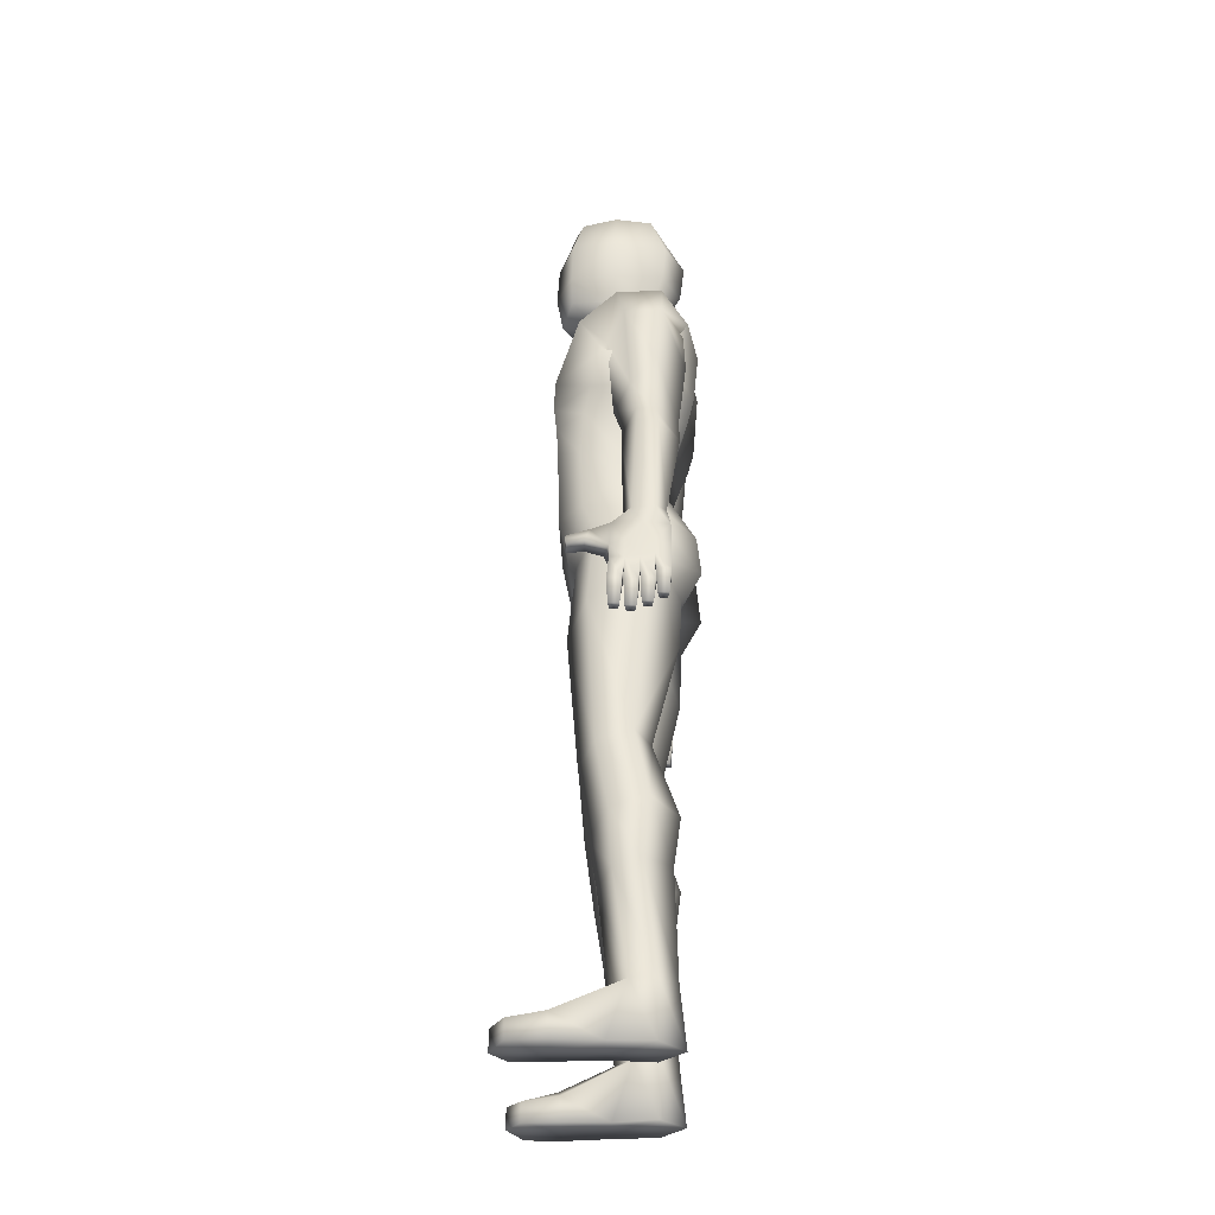
<metadata>
{"format":"obj","ext":"obj","renderer":"f3d","projection":"perspective","resolution":1024,"background":"white","views":[{"elev":-31.8,"azim":-178.3,"up":"+Y"}]}
</metadata>
<code>
o HumanMale_meHumanMale.001
v -0.006095 0.8715 0.2756
v -0.0159 0.8348 0.2909
v -0.04222 0.8336 0.2914
v -0.01564 0.8718 0.3151
v -0.01575 0.8419 0.3227
v -0.04207 0.8407 0.3231
v -0.06849 0.8431 0.3228
v -0.06864 0.8359 0.2911
v -0.1236 0.9114 0.2619
v -0.1239 0.92 0.3031
v -0.06724 0.7839 0.3057
v -0.06711 0.7897 0.331
v -0.04079 0.7908 0.3306
v -0.04092 0.7851 0.3052
v -0.04552 0.7379 0.3111
v -0.0422 0.7393 0.3295
v -0.06326 0.7383 0.3298
v -0.06026 0.7372 0.3114
v -0.09626 0.795 0.3285
v -0.09637 0.7899 0.3056
v -0.07006 0.7908 0.3042
v -0.06993 0.7966 0.3296
v -0.07143 0.7485 0.3277
v -0.07475 0.7471 0.3094
v -0.08948 0.7468 0.311
v -0.09249 0.7474 0.3277
v -0.03816 0.795 0.3298
v -0.01184 0.7962 0.3294
v -0.03828 0.7893 0.3044
v -0.01196 0.7905 0.304
v -0.01656 0.7433 0.3099
v -0.0313 0.7426 0.3102
v -0.01324 0.7446 0.3283
v -0.0343 0.7436 0.3286
v -0.02078 0.9266 0.3029
v -0.07362 0.9218 0.3097
v -0.02011 0.9173 0.258
v -0.07334 0.9112 0.2595
v 0.01882 0.9048 0.2728
v 0.01819 0.9113 0.3037
v 0.02689 0.8856 0.3079
v 0.02745 0.8798 0.2804
v 0.06078 0.8746 0.2852
v 0.05855 0.8803 0.3056
v 0.06227 0.8959 0.3065
v 0.06298 0.8899 0.2776
v -0.1194 0.7664 0.3243
v -0.1164 0.7657 0.3077
v -0.1017 0.7661 0.306
v -0.09838 0.7674 0.3243
v -0.09688 0.8155 0.3262
v -0.097 0.8098 0.3008
v -0.1233 0.8088 0.3023
v -0.1232 0.814 0.3251
v -0.1237 0.8636 0.3171
v -0.1238 0.8572 0.2885
v -0.09509 0.8454 0.29
v -0.09494 0.8522 0.3201
v -0.1249 0.8786 0.2742
v -0.1252 0.8875 0.3099
v -0.04366 0.8749 0.2841
v -0.04351 0.882 0.3158
v -0.09604 0.8766 0.2845
v -0.09589 0.8834 0.3146
v 0.006751 1.598 0.001421
v 0.09263 1.395 0.001421
v 0.08716 1.61 0.001421
v -0.1537 1.683 0.001421
v -0.09932 1.186 0.1856
v -0.0652 1.186 0.1855
v -0.03829 1.172 0.2324
v -0.06513 1.201 0.2689
v -0.09929 1.201 0.2688
v -0.1423 1.194 0.2284
v -0.1172 1.381 0.2011
v -0.001093 1.398 0.1968
v 0.04527 1.484 0.1758
v -0.02877 1.544 0.1921
v -0.1157 1.543 0.1926
v -0.1655 1.477 0.1691
v -0.1171 0.9592 0.2881
v -0.09405 0.9621 0.3045
v -0.0553 0.9609 0.298
v -0.03954 0.9568 0.2747
v -0.06277 0.9538 0.2575
v -0.1017 0.955 0.264
v -0.185 1.47 0.0685
v -0.09357 1.579 0.06183
v -0.009367 1.581 0.06131
v 0.03336 1.508 0.07716
v 0.0469 1.473 0.001421
v -0.1735 1.464 0.001421
v -0.05578 1.161 0.1439
v 0.04419 1.202 0.1323
v 0.08717 1.219 0.1032
v -0.1153 1.148 0.06238
v 0.08509 1.078 0.08253
v 0.03732 1.068 0.1528
v -0.1724 1.034 0.08253
v -0.1123 1.051 0.1542
v 0.02252 1.024 0.1673
v 0.06802 0.9925 0.08823
v -0.1805 0.953 0.08823
v -0.1103 1.003 0.1691
v -0.0913 0.1134 0.1563
v -0.04407 0.1134 0.1563
v -0.01014 0.1134 0.1908
v -0.04407 0.1134 0.2254
v -0.0913 0.1134 0.2254
v -0.1239 0.1134 0.1908
v -0.08509 0.5676 0.1423
v -0.05539 0.5739 0.1969
v 0.01161 0.5522 0.1987
v 0.04235 0.5226 0.1461
v 0.01161 0.5419 0.08477
v -0.05539 0.5636 0.08294
v -0.08829 0.00286 0.1436
v -0.007083 0.002861 0.1562
v -0.006883 0.00286 0.1909
v -0.007083 0.00286 0.2473
v -0.08829 0.00286 0.2438
v -0.1349 0.00286 0.1912
v 0.1486 0.00286 0.2521
v 0.1768 0.00286 0.1938
v 0.1486 0.00286 0.154
v 0.1486 0.0403 0.2498
v 0.1768 0.04313 0.1935
v 0.1486 0.0403 0.154
v 0.0244 1.534 0.001421
v -0.1568 1.531 0.001421
v -0.1009 1.638 0.05822
v -0.009241 1.629 0.06295
v -0.1174 1.62 0.001421
v 0.09515 1.389 0.1012
v -0.1742 1.35 0.09379
v -0.1554 1.346 0.003785
v -0.1168 1.684 0.06649
v 0.06496 1.628 0.06089
v 0.06372 1.759 0.08119
v -0.1248 1.76 0.06783
v 0.09518 1.759 0.001421
v -0.1629 1.759 0.001421
v 0.04299 1.832 0.0629
v -0.09614 1.837 0.0629
v 0.05914 1.859 0.001421
v -0.1063 1.856 0.001421
v -0.1056 1.139 0.1876
v -0.1438 1.148 0.2381
v -0.1056 1.158 0.2929
v -0.06546 1.158 0.2929
v -0.03676 1.148 0.2382
v -0.0655 1.139 0.1875
v -0.05013 1.246 0.1576
v -0.1048 1.315 0.134
v -0.02133 1.236 0.21
v -0.05363 1.266 0.2585
v -0.104 1.335 0.2461
v -0.1587 1.355 0.1859
v -0.01261 0.373 0.09017
v 0.02393 0.3833 0.1583
v -0.01176 0.4098 0.2324
v -0.08238 0.4298 0.2307
v -0.1322 0.4245 0.1548
v -0.08886 0.3982 0.088
v -0.08077 0.8273 0.2001
v 0.02645 0.8318 0.1997
v -0.1367 0.7817 0.1149
v 0.06545 0.7992 0.1134
v 0.004925 0.7434 0.02343
v -0.06641 0.7505 0.02283
v -0.06641 0.7505 -0.01999
v 0.004925 0.7434 -0.02059
v 0.06545 0.7992 -0.1106
v -0.1367 0.7817 -0.1121
v 0.02645 0.8318 -0.1969
v -0.08077 0.8273 -0.1973
v -0.08886 0.3982 -0.08516
v -0.1322 0.4245 -0.152
v -0.08238 0.4298 -0.2279
v -0.01176 0.4098 -0.2296
v 0.02393 0.3833 -0.1555
v -0.01261 0.373 -0.08733
v -0.1587 1.356 -0.1833
v -0.104 1.335 -0.2434
v -0.05363 1.267 -0.2558
v -0.02133 1.236 -0.2073
v -0.1048 1.315 -0.1313
v -0.05013 1.246 -0.1549
v -0.09614 1.837 -0.06006
v 0.04299 1.832 -0.06006
v -0.1248 1.76 -0.06499
v 0.06372 1.759 -0.07835
v 0.06496 1.628 -0.05805
v -0.1168 1.684 -0.06364
v -0.1742 1.35 -0.09095
v 0.09515 1.389 -0.0984
v -0.009241 1.629 -0.0601
v -0.1009 1.638 -0.05538
v 0.1486 0.0403 -0.1511
v 0.1768 0.04313 -0.1906
v 0.1486 0.0403 -0.2469
v 0.1486 0.00286 -0.1511
v 0.1768 0.00286 -0.191
v 0.1486 0.00286 -0.2493
v -0.1349 0.00286 -0.1884
v -0.08829 0.00286 -0.241
v -0.007083 0.00286 -0.2445
v -0.006883 0.00286 -0.1881
v -0.007083 0.002861 -0.1533
v -0.08829 0.00286 -0.1407
v -0.05539 0.5636 -0.08009
v 0.01161 0.5419 -0.08193
v 0.04235 0.5226 -0.1432
v 0.01161 0.5522 -0.1959
v -0.05539 0.5739 -0.194
v -0.08509 0.5676 -0.1394
v -0.1239 0.1134 -0.188
v -0.0913 0.1134 -0.2225
v -0.04407 0.1134 -0.2225
v -0.01014 0.1134 -0.188
v -0.04407 0.1134 -0.1535
v -0.0913 0.1134 -0.1535
v 0.05504 0.9295 0.001421
v -0.1284 0.9052 0.001421
v -0.1103 1.003 -0.1663
v -0.1805 0.953 -0.08539
v 0.06802 0.9925 -0.08539
v 0.02252 1.024 -0.1645
v 0.08509 1.078 0.001421
v -0.1123 1.051 -0.1513
v -0.1724 1.034 -0.07969
v 0.03732 1.068 -0.15
v 0.08509 1.078 -0.07969
v -0.1153 1.148 -0.05954
v 0.08717 1.219 -0.1004
v 0.04419 1.202 -0.1294
v -0.05578 1.161 -0.1411
v 0.07445 1.219 0.001421
v 0.03336 1.508 -0.07432
v -0.009367 1.581 -0.05847
v -0.09357 1.579 -0.05899
v -0.185 1.47 -0.06566
v -0.1655 1.477 -0.1663
v -0.1157 1.543 -0.1899
v -0.02877 1.544 -0.1894
v 0.04527 1.484 -0.1731
v -0.001093 1.398 -0.194
v -0.1172 1.381 -0.1982
v -0.1423 1.194 -0.2258
v -0.09929 1.201 -0.2662
v -0.06513 1.201 -0.2663
v -0.03829 1.172 -0.2297
v -0.0652 1.186 -0.1829
v -0.09932 1.186 -0.183
v -0.159 1.037 0.001421
v -0.1037 1.151 0.001421
v 0.08016 0.00286 0.1936
v 0.07927 0.00286 0.2574
v 0.0823 0.04971 0.2547
v 0.07927 0.00286 0.1525
v 0.0823 0.04971 0.1537
v 0.08636 0.06921 0.1932
v 0.08636 0.06921 -0.1903
v 0.0823 0.04971 -0.1508
v 0.07927 0.00286 -0.1496
v 0.0823 0.04971 -0.2518
v 0.07927 0.00286 -0.2545
v 0.08016 0.00286 -0.1907
v -0.02135 0.2723 0.1114
v 0.008547 0.2891 0.1673
v -0.01731 0.3066 0.2272
v -0.06937 0.32 0.2261
v -0.1191 0.3308 0.1642
v -0.07341 0.2856 0.1103
v -0.07341 0.2856 -0.1074
v -0.1191 0.3308 -0.1613
v -0.06937 0.32 -0.2232
v -0.0173 0.3066 -0.2244
v 0.008547 0.2891 -0.1645
v -0.02135 0.2723 -0.1086
v -0.09098 0.942 0.1813
v 0.0157 0.9868 0.1737
v -0.1419 0.8884 0.09972
v 0.05109 0.9654 0.0932
v -0.09011 0.8796 -0.01228
v 0.003993 0.8851 -0.01182
v 0.05109 0.9654 -0.09036
v -0.1419 0.8884 -0.09688
v 0.0157 0.9868 -0.1709
v -0.09098 0.942 -0.1785
v -0.09011 0.8796 0.01512
v 0.003993 0.8851 0.01466
v -0.09822 1.266 0.1687
v 0.03516 1.281 0.1498
v 0.0905 1.274 0.1101
v -0.1417 1.244 0.07981
v -0.1417 1.244 -0.07697
v 0.0905 1.274 -0.1072
v 0.03516 1.281 -0.147
v -0.09822 1.266 -0.1658
v -0.1266 1.246 0.001421
v 0.08288 1.261 0.001421
v -0.03908 1.417 0.1237
v -0.1144 1.424 0.09667
v -0.008272 1.429 0.1765
v -0.04324 1.447 0.2488
v -0.115 1.45 0.2478
v -0.1549 1.449 0.168
v -0.1549 1.449 -0.1654
v -0.115 1.45 -0.2452
v -0.04324 1.447 -0.2461
v -0.008272 1.429 -0.1739
v -0.1144 1.424 -0.094
v -0.03908 1.417 -0.121
v -0.02366 1.682 0.0789
v -0.02366 1.682 -0.07606
v 0.06624 1.683 0.07207
v 0.09993 1.683 0.001421
v 0.06624 1.683 -0.06923
v -0.01961 1.758 0.08833
v -0.01961 1.758 -0.08549
v -0.0243 1.841 0.07195
v -0.0243 1.841 -0.06911
v -0.02662 1.873 0.001421
v -0.0655 1.14 -0.1849
v -0.03676 1.149 -0.2355
v -0.06546 1.158 -0.2903
v -0.1056 1.158 -0.2902
v -0.1438 1.149 -0.2354
v -0.1056 1.14 -0.1849
v -0.1017 0.9552 -0.2614
v -0.06277 0.954 -0.2548
v -0.03954 0.9571 -0.2721
v -0.0553 0.9611 -0.2954
v -0.09405 0.9623 -0.3019
v -0.1171 0.9594 -0.2855
v -0.09589 0.8836 -0.312
v -0.09604 0.8768 -0.2818
v -0.04351 0.8822 -0.3132
v -0.04366 0.8751 -0.2814
v -0.1252 0.8877 -0.3072
v -0.1249 0.8788 -0.2716
v -0.09494 0.8524 -0.3175
v -0.09509 0.8456 -0.2873
v -0.1238 0.8574 -0.2858
v -0.1237 0.8638 -0.3144
v -0.1232 0.8142 -0.3225
v -0.1233 0.809 -0.2996
v -0.097 0.81 -0.2982
v -0.09688 0.8157 -0.3236
v -0.09838 0.7676 -0.3217
v -0.1017 0.7663 -0.3034
v -0.1164 0.766 -0.305
v -0.1194 0.7666 -0.3217
v 0.06298 0.8901 -0.2749
v 0.06227 0.8961 -0.3038
v 0.05855 0.8805 -0.3029
v 0.06078 0.8748 -0.2826
v 0.02745 0.88 -0.2777
v 0.02689 0.8858 -0.3052
v 0.01819 0.9115 -0.3011
v 0.01882 0.905 -0.2702
v -0.07334 0.9114 -0.2568
v -0.02011 0.9175 -0.2553
v -0.07362 0.922 -0.3071
v -0.02078 0.9268 -0.3003
v -0.0343 0.7439 -0.326
v -0.01324 0.7448 -0.3256
v -0.0313 0.7428 -0.3075
v -0.01656 0.7435 -0.3073
v -0.01196 0.7907 -0.3013
v -0.03828 0.7895 -0.3018
v -0.01184 0.7964 -0.3267
v -0.03816 0.7952 -0.3272
v -0.09249 0.7477 -0.325
v -0.08948 0.747 -0.3084
v -0.07475 0.7473 -0.3067
v -0.07143 0.7487 -0.325
v -0.06993 0.7968 -0.3269
v -0.07005 0.791 -0.3015
v -0.09637 0.7901 -0.303
v -0.09626 0.7952 -0.3258
v -0.06026 0.7375 -0.3087
v -0.06325 0.7385 -0.3272
v -0.0422 0.7395 -0.3268
v -0.04552 0.7381 -0.3085
v -0.04091 0.7853 -0.3025
v -0.04079 0.7911 -0.3279
v -0.06711 0.7899 -0.3284
v -0.06724 0.7841 -0.303
v -0.1239 0.9202 -0.3004
v -0.1236 0.9116 -0.2593
v -0.06864 0.8361 -0.2884
v -0.06848 0.8433 -0.3201
v -0.04207 0.8409 -0.3204
v -0.01575 0.8421 -0.32
v -0.01564 0.872 -0.3125
v -0.04222 0.8338 -0.2887
v -0.0159 0.835 -0.2883
v -0.006094 0.8717 -0.2729
v -0.1119 1.33 0.1792
v 0.02372 1.34 0.1588
v 0.09574 1.322 0.1057
v -0.1608 1.297 0.0868
v -0.1608 1.297 -0.08396
v 0.09574 1.322 -0.1028
v 0.02372 1.34 -0.156
v -0.1119 1.33 -0.1764
v -0.1439 1.296 0.001421
v 0.09067 1.319 0.001421
f 4 2 1
f 3 11 8
f 8 12 7
f 6 12 13
f 3 13 14
f 14 16 15
f 12 16 13
f 11 17 12
f 11 15 18
f 16 18 15
f 7 19 22
f 8 20 57
f 8 22 21
f 21 23 24
f 20 24 25
f 19 23 22
f 20 26 19
f 23 25 24
f 5 27 28
f 3 27 6
f 2 28 30
f 2 29 3
f 29 31 32
f 30 33 31
f 29 34 27
f 27 33 28
f 33 32 31
f 35 39 37
f 1 39 42
f 4 40 35
f 1 41 4
f 42 44 41
f 41 45 40
f 42 46 43
f 39 45 46
f 44 46 45
f 35 84 83
f 36 83 82
f 10 82 81
f 38 86 85
f 37 85 84
f 50 48 49
f 53 47 54
f 54 50 51
f 53 49 48
f 52 50 49
f 57 53 56
f 58 54 51
f 56 54 55
f 81 9 10
f 10 59 60
f 60 56 55
f 7 64 58
f 55 64 60
f 10 64 36
f 62 7 6
f 35 62 4
f 4 6 5
f 8 61 3
f 8 63 38
f 61 37 1
f 9 63 59
f 56 63 57
f 2 61 1
f 19 57 20
f 52 58 51
f 80 88 87
f 78 88 79
f 78 90 89
f 98 102 97
f 99 104 100
f 255 103 99
f 229 102 223
f 100 101 98
f 106 117 105
f 108 121 120
f 109 122 121
f 105 122 110
f 128 124 125
f 126 124 127
f 90 129 89
f 87 130 92
f 88 132 131
f 65 89 129
f 88 133 130
f 91 134 66
f 87 136 135
f 134 77 76
f 80 135 75
f 238 97 229
f 94 97 95
f 93 98 94
f 96 100 93
f 255 96 256
f 65 138 132
f 131 68 133
f 68 140 142
f 141 143 139
f 142 144 146
f 119 121 122
f 117 119 122
f 147 74 69
f 86 148 147
f 148 73 74
f 81 149 148
f 73 150 72
f 82 150 149
f 150 71 72
f 83 151 150
f 71 152 70
f 151 85 152
f 152 69 70
f 85 147 152
f 70 155 71
f 155 72 71
f 156 73 72
f 157 74 73
f 154 74 158
f 69 153 70
f 254 188 187
f 187 249 254
f 249 184 250
f 250 185 251
f 251 186 252
f 253 186 188
f 254 325 253
f 252 325 326
f 252 327 251
f 250 327 328
f 250 329 249
f 249 330 254
f 210 208 209
f 208 206 207
f 142 189 191
f 190 141 192
f 68 191 194
f 68 198 133
f 65 193 67
f 234 255 256
f 230 234 237
f 237 232 230
f 236 233 232
f 238 233 235
f 195 243 248
f 246 196 247
f 242 136 92
f 91 196 239
f 133 241 130
f 65 240 197
f 241 197 240
f 242 130 241
f 129 239 240
f 203 201 200
f 199 203 200
f 205 222 217
f 218 205 217
f 219 206 218
f 210 221 222
f 228 230 232
f 229 227 233
f 226 255 231
f 225 231 230
f 227 232 233
f 245 239 246
f 241 245 244
f 243 241 244
f 257 120 119
f 257 123 258
f 120 259 108
f 258 126 259
f 260 119 118
f 125 257 260
f 261 118 106
f 128 260 261
f 259 107 108
f 126 262 259
f 107 261 106
f 262 128 261
f 264 220 221
f 199 263 264
f 220 266 219
f 263 201 266
f 209 264 221
f 265 199 264
f 208 265 209
f 268 202 265
f 266 207 219
f 201 267 266
f 207 268 208
f 204 268 267
f 159 274 164
f 269 105 274
f 270 159 160
f 107 269 270
f 271 160 161
f 108 270 271
f 272 161 162
f 109 271 272
f 273 162 163
f 110 272 273
f 164 273 163
f 274 110 273
f 276 177 178
f 217 275 276
f 179 276 178
f 277 217 276
f 180 277 179
f 278 218 277
f 181 278 180
f 279 219 278
f 182 279 181
f 280 220 279
f 275 182 177
f 222 280 275
f 104 282 101
f 281 166 282
f 103 281 104
f 283 165 281
f 101 284 102
f 166 284 282
f 284 223 102
f 168 292 284
f 224 283 103
f 291 167 283
f 292 224 223
f 292 170 291
f 224 286 223
f 171 286 285
f 288 224 226
f 174 285 288
f 223 287 227
f 286 173 287
f 287 228 227
f 287 175 289
f 290 226 225
f 176 288 290
f 289 225 228
f 175 290 289
f 93 294 293
f 94 295 294
f 302 95 238
f 296 93 293
f 96 301 256
f 301 234 256
f 237 297 300
f 235 302 238
f 298 236 299
f 299 237 300
f 153 305 155
f 76 305 303
f 305 156 155
f 305 78 306
f 306 157 156
f 306 79 307
f 307 158 157
f 307 80 308
f 75 308 80
f 304 158 308
f 154 303 153
f 75 303 304
f 314 187 188
f 314 248 313
f 309 248 243
f 183 313 309
f 183 310 184
f 243 310 309
f 184 311 185
f 244 311 310
f 185 312 186
f 245 312 311
f 312 188 186
f 312 247 314
f 318 138 67
f 141 317 318
f 193 318 67
f 319 141 318
f 197 319 193
f 316 198 194
f 132 317 315
f 131 315 137
f 319 321 192
f 321 194 191
f 320 317 139
f 137 320 140
f 190 321 323
f 189 321 191
f 320 144 140
f 143 320 139
f 190 324 145
f 143 324 322
f 144 324 146
f 324 189 146
f 330 332 325
f 326 332 333
f 326 334 327
f 327 335 328
f 328 336 329
f 329 331 330
f 343 349 350
f 382 344 343
f 340 399 400
f 345 338 342
f 392 338 363
f 364 340 400
f 393 338 344
f 340 393 398
f 397 395 339
f 339 366 397
f 394 339 395
f 391 337 341
f 346 337 343
f 394 337 365
f 345 341 346
f 391 342 392
f 336 392 331
f 347 345 346
f 343 347 346
f 348 344 345
f 349 351 350
f 348 352 349
f 351 347 350
f 354 348 347
f 353 351 352
f 332 364 333
f 331 363 332
f 335 391 336
f 334 365 335
f 333 366 334
f 357 355 358
f 362 356 361
f 359 355 362
f 356 360 361
f 357 359 360
f 360 400 397
f 361 397 366
f 400 362 364
f 362 366 364
f 369 368 370
f 368 374 373
f 367 372 374
f 371 368 373
f 372 370 371
f 372 399 398
f 399 373 396
f 374 398 395
f 396 374 395
f 376 378 377
f 375 381 382
f 378 382 379
f 381 377 380
f 380 378 379
f 393 379 394
f 381 393 344
f 394 382 343
f 383 385 386
f 390 386 387
f 384 390 389
f 385 389 388
f 387 385 388
f 398 388 395
f 395 389 394
f 389 393 394
f 390 398 393
f 399 397 400
f 401 76 75
f 293 402 401
f 402 134 76
f 294 403 402
f 410 295 302
f 410 134 403
f 135 401 75
f 404 293 401
f 296 409 301
f 404 136 409
f 409 297 301
f 136 405 409
f 408 195 248
f 300 405 408
f 298 410 302
f 196 410 406
f 196 407 247
f 406 299 407
f 247 408 248
f 407 300 408
f 180 213 181
f 179 214 180
f 213 182 181
f 177 212 211
f 211 178 177
f 216 179 178
f 173 214 175
f 212 173 172
f 211 172 171
f 175 215 176
f 174 215 216
f 171 216 211
f 115 168 114
f 113 168 166
f 112 166 165
f 114 159 115
f 115 164 116
f 161 114 113
f 162 113 112
f 116 169 115
f 111 170 116
f 112 167 111
f 116 163 111
f 111 162 112
f 4 5 2
f 3 14 11
f 8 11 12
f 6 7 12
f 3 6 13
f 14 13 16
f 12 17 16
f 11 18 17
f 11 14 15
f 16 17 18
f 7 58 19
f 8 21 20
f 8 7 22
f 21 22 23
f 20 21 24
f 19 26 23
f 20 25 26
f 23 26 25
f 5 6 27
f 3 29 27
f 2 5 28
f 2 30 29
f 29 30 31
f 30 28 33
f 29 32 34
f 27 34 33
f 33 34 32
f 35 40 39
f 1 37 39
f 4 41 40
f 1 42 41
f 42 43 44
f 41 44 45
f 42 39 46
f 39 40 45
f 44 43 46
f 35 37 84
f 36 35 83
f 10 36 82
f 38 9 86
f 37 38 85
f 50 47 48
f 53 48 47
f 54 47 50
f 53 52 49
f 52 51 50
f 57 52 53
f 58 55 54
f 56 53 54
f 81 86 9
f 10 9 59
f 60 59 56
f 7 36 64
f 55 58 64
f 10 60 64
f 62 36 7
f 35 36 62
f 4 62 6
f 8 38 61
f 8 57 63
f 61 38 37
f 9 38 63
f 56 59 63
f 2 3 61
f 19 58 57
f 52 57 58
f 80 79 88
f 78 89 88
f 78 77 90
f 98 101 102
f 99 103 104
f 255 224 103
f 229 97 102
f 100 104 101
f 106 118 117
f 108 109 121
f 109 110 122
f 105 117 122
f 128 127 124
f 126 123 124
f 90 91 129
f 87 88 130
f 88 89 132
f 65 132 89
f 88 131 133
f 91 90 134
f 87 92 136
f 134 90 77
f 80 87 135
f 238 95 97
f 94 98 97
f 93 100 98
f 96 99 100
f 255 99 96
f 65 67 138
f 131 137 68
f 68 137 140
f 141 145 143
f 142 140 144
f 119 120 121
f 117 118 119
f 147 148 74
f 86 81 148
f 148 149 73
f 81 82 149
f 73 149 150
f 82 83 150
f 150 151 71
f 83 84 151
f 71 151 152
f 151 84 85
f 152 147 69
f 85 86 147
f 70 153 155
f 155 156 72
f 156 157 73
f 157 158 74
f 154 69 74
f 69 154 153
f 254 253 188
f 187 183 249
f 249 183 184
f 250 184 185
f 251 185 186
f 253 252 186
f 254 330 325
f 252 253 325
f 252 326 327
f 250 251 327
f 250 328 329
f 249 329 330
f 210 205 208
f 208 205 206
f 142 146 189
f 190 145 141
f 68 142 191
f 68 194 198
f 65 197 193
f 234 231 255
f 230 231 234
f 237 236 232
f 236 235 233
f 238 229 233
f 195 242 243
f 246 239 196
f 242 195 136
f 91 66 196
f 133 198 241
f 65 129 240
f 241 198 197
f 242 92 130
f 129 91 239
f 203 204 201
f 199 202 203
f 205 210 222
f 218 206 205
f 219 207 206
f 210 209 221
f 228 225 230
f 229 223 227
f 226 224 255
f 225 226 231
f 227 228 232
f 245 240 239
f 241 240 245
f 243 242 241
f 257 258 120
f 257 124 123
f 120 258 259
f 258 123 126
f 260 257 119
f 125 124 257
f 261 260 118
f 128 125 260
f 259 262 107
f 126 127 262
f 107 262 261
f 262 127 128
f 264 263 220
f 199 200 263
f 220 263 266
f 263 200 201
f 209 265 264
f 265 202 199
f 208 268 265
f 268 203 202
f 266 267 207
f 201 204 267
f 207 267 268
f 204 203 268
f 159 269 274
f 269 106 105
f 270 269 159
f 107 106 269
f 271 270 160
f 108 107 270
f 272 271 161
f 109 108 271
f 273 272 162
f 110 109 272
f 164 274 273
f 274 105 110
f 276 275 177
f 217 222 275
f 179 277 276
f 277 218 217
f 180 278 277
f 278 219 218
f 181 279 278
f 279 220 219
f 182 280 279
f 280 221 220
f 275 280 182
f 222 221 280
f 104 281 282
f 281 165 166
f 103 283 281
f 283 167 165
f 101 282 284
f 166 168 284
f 284 292 223
f 168 169 292
f 224 291 283
f 291 170 167
f 292 291 224
f 292 169 170
f 224 285 286
f 171 172 286
f 288 285 224
f 174 171 285
f 223 286 287
f 286 172 173
f 287 289 228
f 287 173 175
f 290 288 226
f 176 174 288
f 289 290 225
f 175 176 290
f 93 94 294
f 94 95 295
f 302 295 95
f 296 96 93
f 96 296 301
f 301 297 234
f 237 234 297
f 235 298 302
f 298 235 236
f 299 236 237
f 153 303 305
f 76 77 305
f 305 306 156
f 305 77 78
f 306 307 157
f 306 78 79
f 307 308 158
f 307 79 80
f 75 304 308
f 304 154 158
f 154 304 303
f 75 76 303
f 314 313 187
f 314 247 248
f 309 313 248
f 183 187 313
f 183 309 310
f 243 244 310
f 184 310 311
f 244 245 311
f 185 311 312
f 245 246 312
f 312 314 188
f 312 246 247
f 318 317 138
f 141 139 317
f 193 319 318
f 319 192 141
f 197 316 319
f 316 197 198
f 132 138 317
f 131 132 315
f 319 316 321
f 321 316 194
f 320 315 317
f 137 315 320
f 190 192 321
f 189 323 321
f 320 322 144
f 143 322 320
f 190 323 324
f 143 145 324
f 144 322 324
f 324 323 189
f 330 331 332
f 326 325 332
f 326 333 334
f 327 334 335
f 328 335 336
f 329 336 331
f 343 344 349
f 382 381 344
f 340 398 399
f 345 344 338
f 392 342 338
f 364 363 340
f 393 363 338
f 340 363 393
f 397 396 395
f 339 365 366
f 394 365 339
f 391 365 337
f 346 341 337
f 394 343 337
f 345 342 341
f 391 341 342
f 336 391 392
f 347 348 345
f 343 350 347
f 348 349 344
f 349 352 351
f 348 353 352
f 351 354 347
f 354 353 348
f 353 354 351
f 332 363 364
f 331 392 363
f 335 365 391
f 334 366 365
f 333 364 366
f 357 356 355
f 362 355 356
f 359 358 355
f 356 357 360
f 357 358 359
f 360 359 400
f 361 360 397
f 400 359 362
f 362 361 366
f 369 367 368
f 368 367 374
f 367 369 372
f 371 370 368
f 372 369 370
f 372 371 399
f 399 371 373
f 374 372 398
f 396 373 374
f 376 375 378
f 375 376 381
f 378 375 382
f 381 376 377
f 380 377 378
f 393 380 379
f 381 380 393
f 394 379 382
f 383 384 385
f 390 383 386
f 384 383 390
f 385 384 389
f 387 386 385
f 398 387 388
f 395 388 389
f 389 390 393
f 390 387 398
f 399 396 397
f 401 402 76
f 293 294 402
f 402 403 134
f 294 295 403
f 410 403 295
f 410 66 134
f 135 404 401
f 404 296 293
f 296 404 409
f 404 135 136
f 409 405 297
f 136 195 405
f 408 405 195
f 300 297 405
f 298 406 410
f 196 66 410
f 196 406 407
f 406 298 299
f 247 407 408
f 407 299 300
f 180 214 213
f 179 215 214
f 213 212 182
f 177 182 212
f 211 216 178
f 216 215 179
f 173 213 214
f 212 213 173
f 211 212 172
f 175 214 215
f 174 176 215
f 171 174 216
f 115 169 168
f 113 114 168
f 112 113 166
f 114 160 159
f 115 159 164
f 161 160 114
f 162 161 113
f 116 170 169
f 111 167 170
f 112 165 167
f 116 164 163
f 111 163 162

</code>
